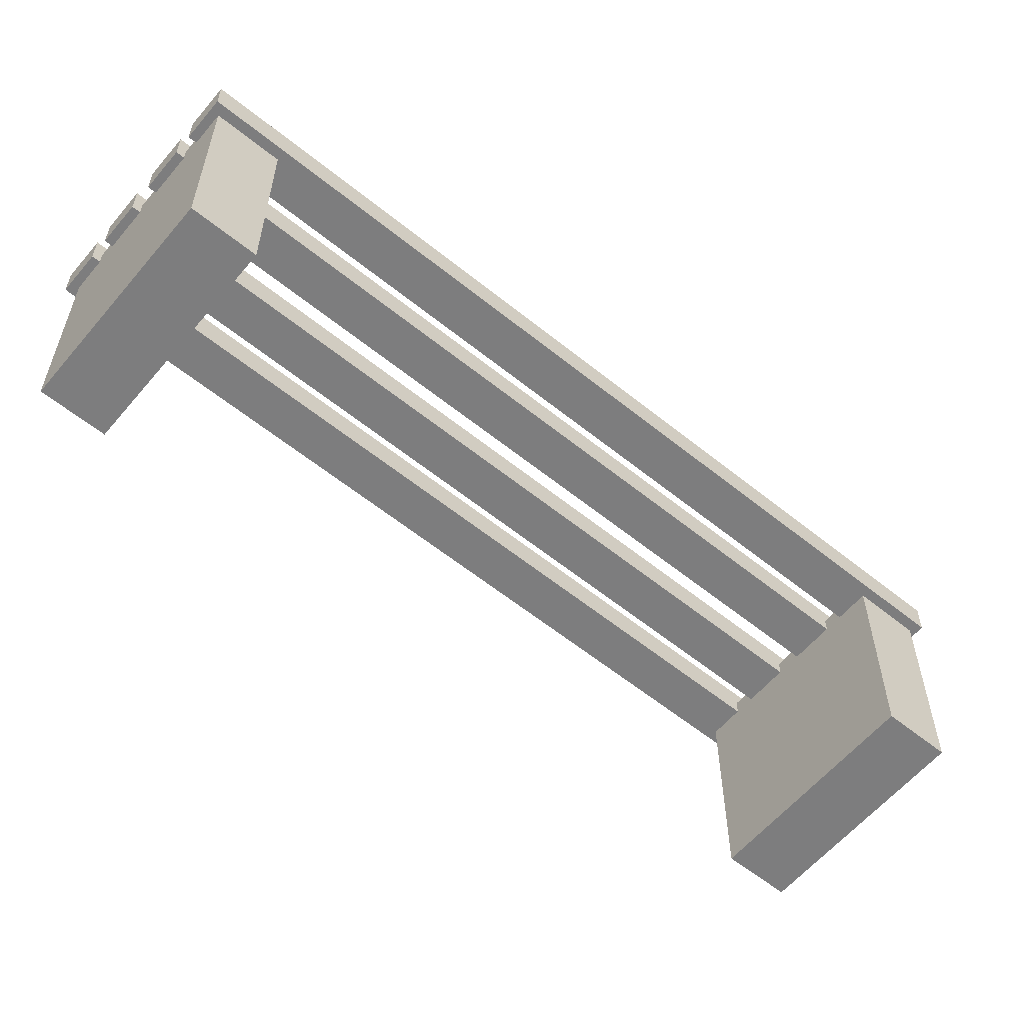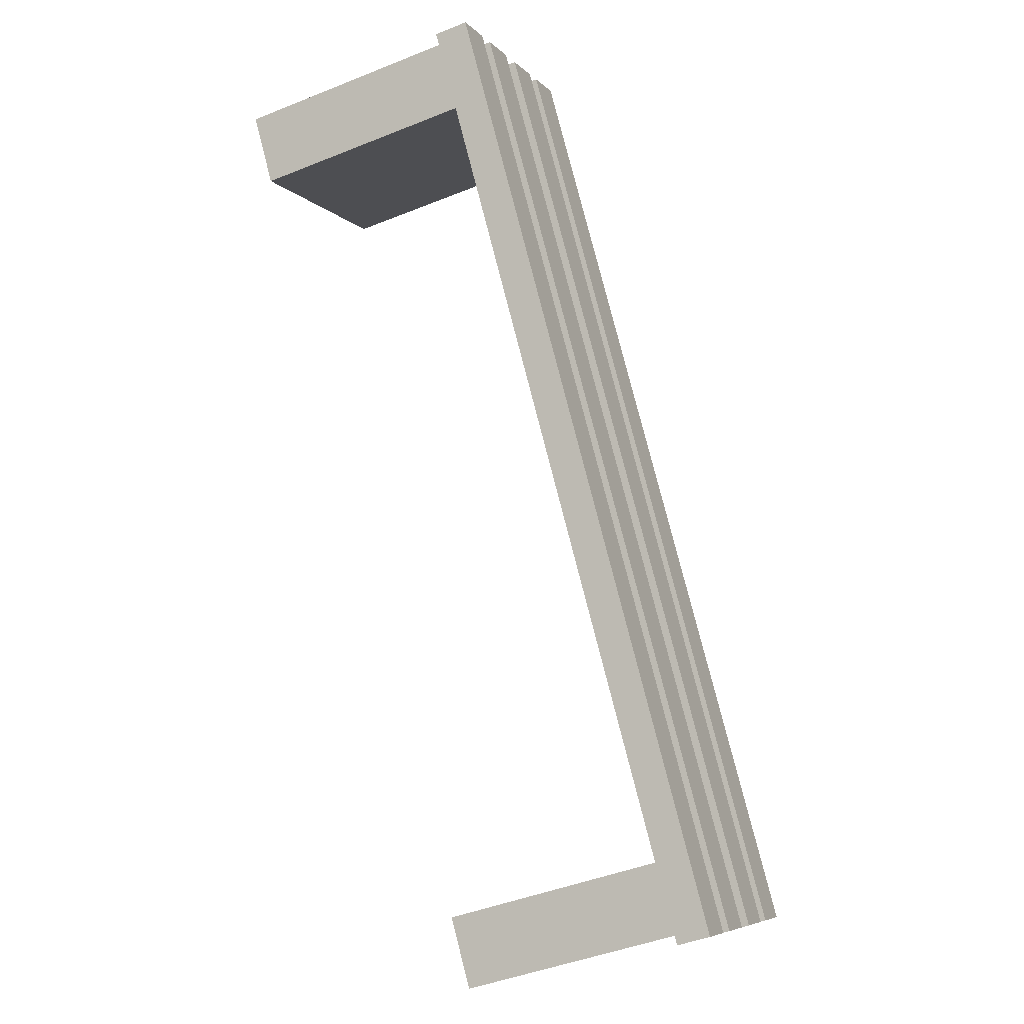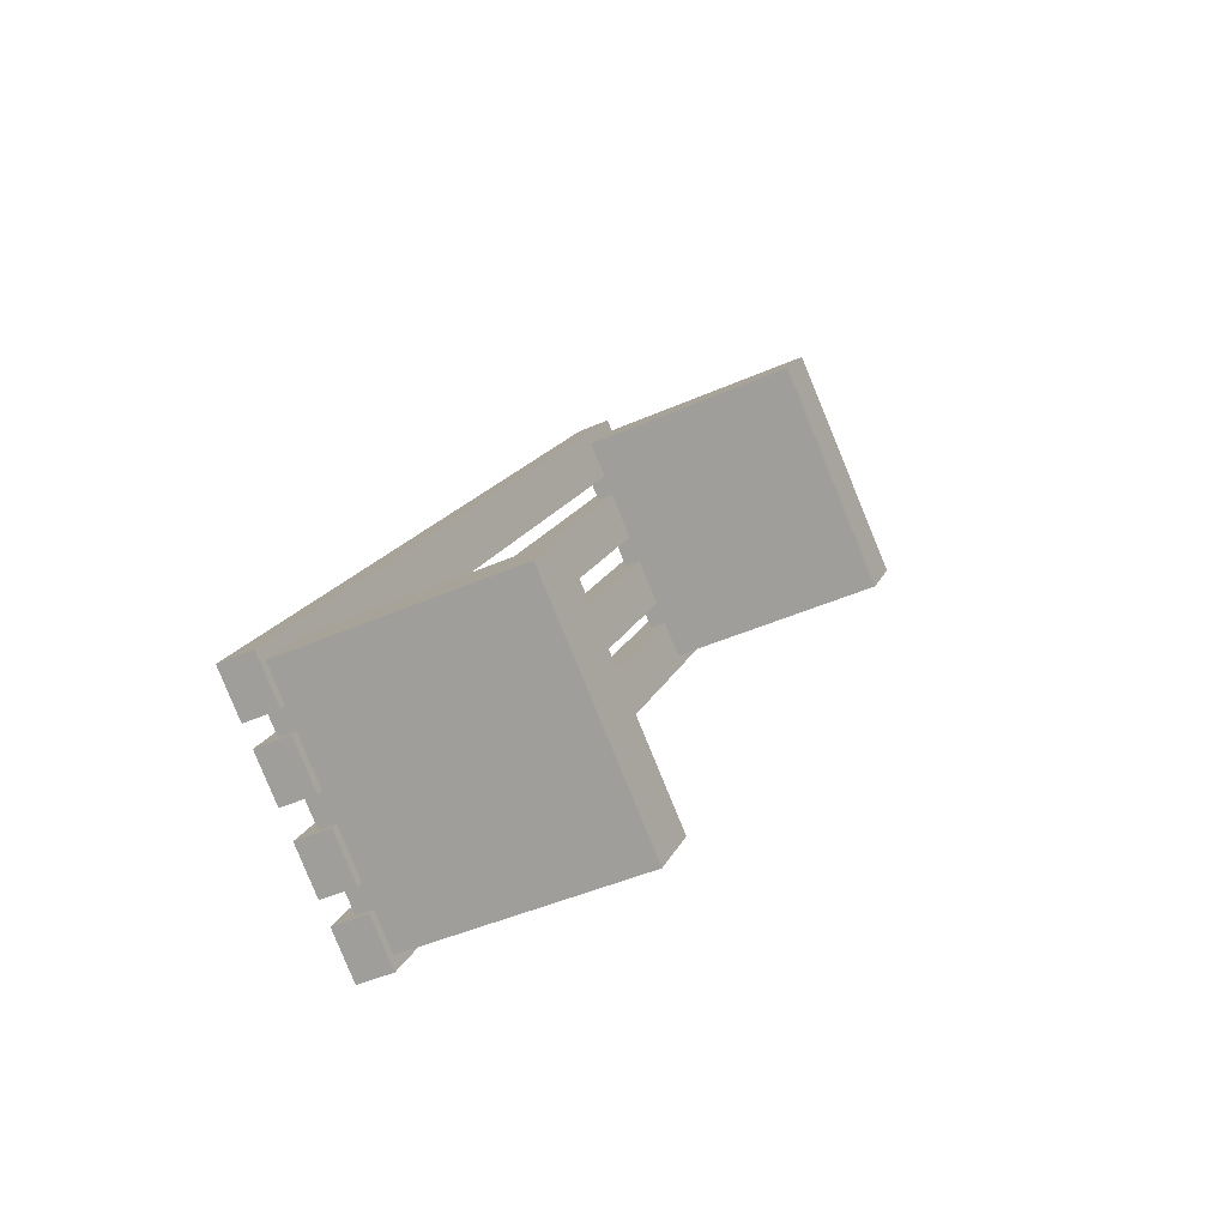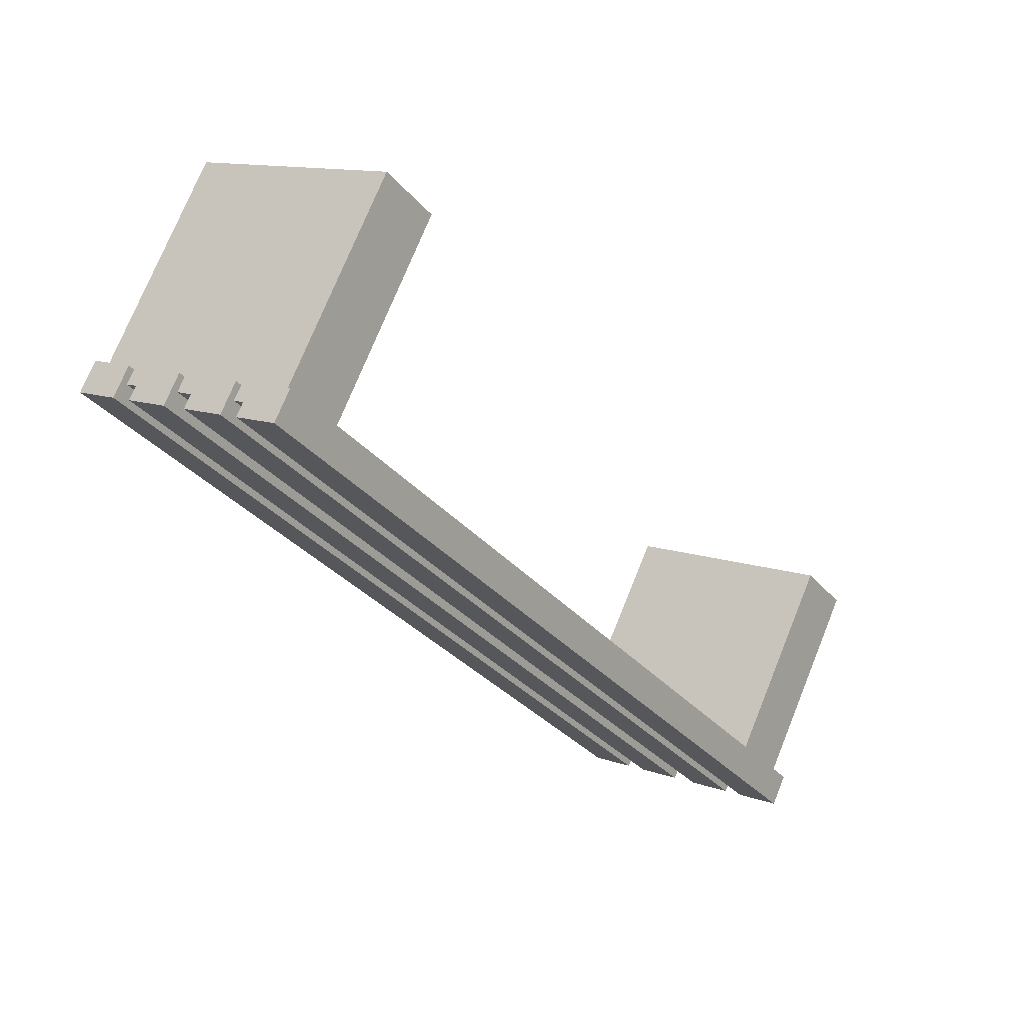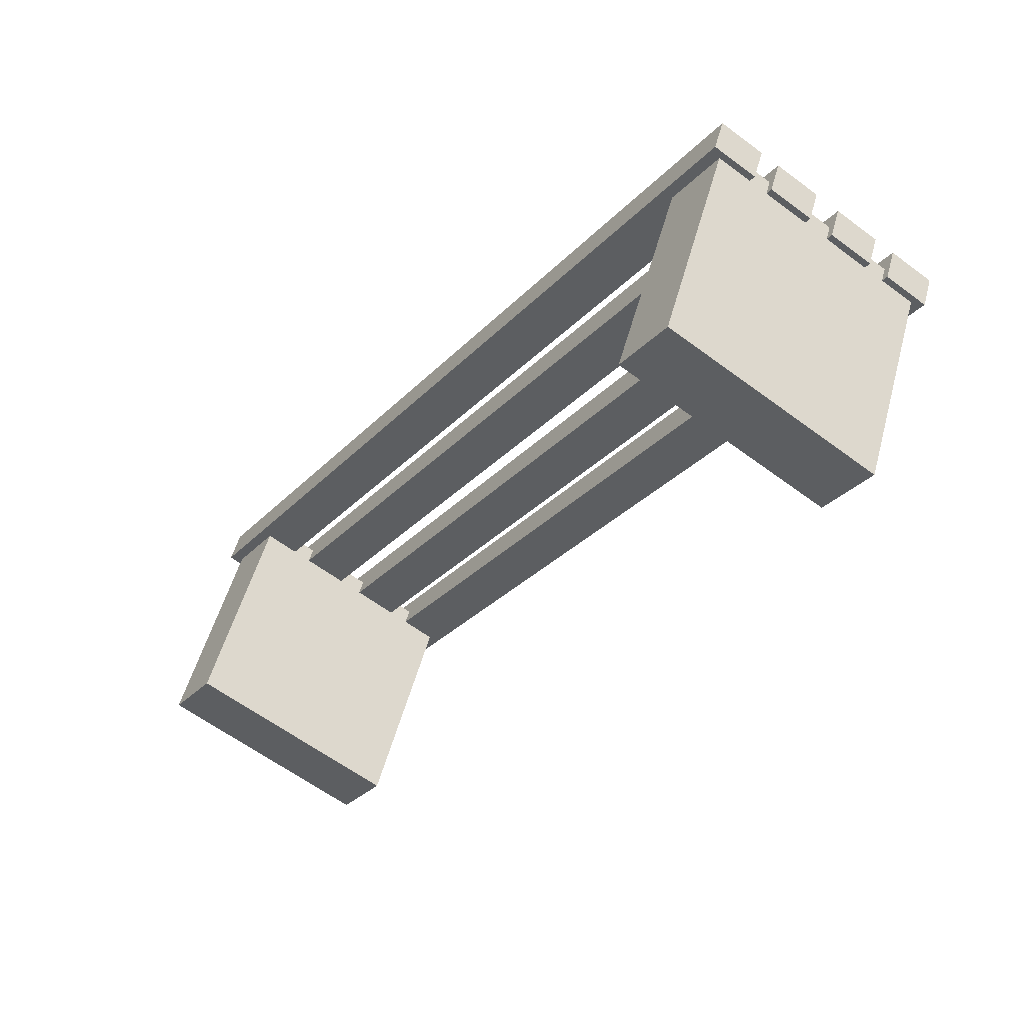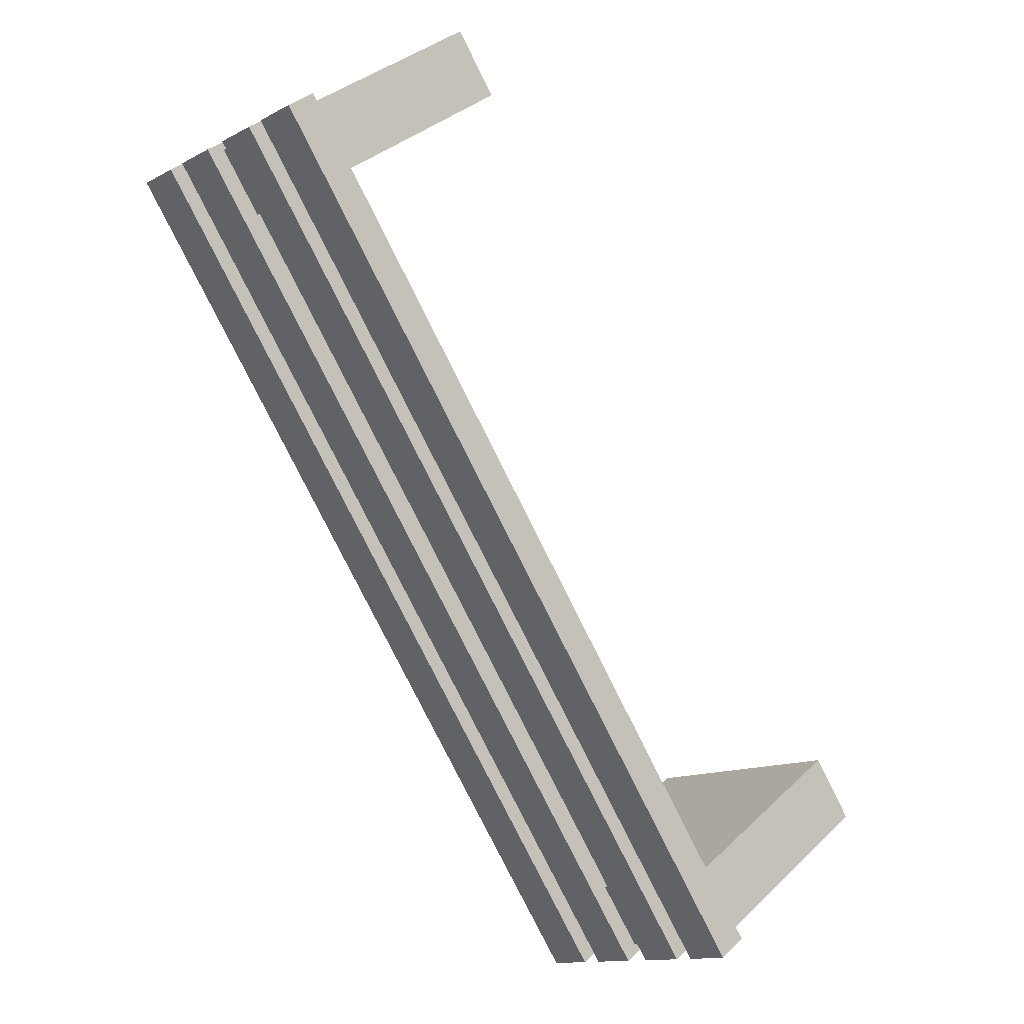
<metadata>
{"format":"obj","ext":"obj","renderer":"f3d","projection":"perspective","resolution":1024,"background":"white","views":[{"elev":-59.1,"azim":-94.7,"up":"+Y"},{"elev":-43.7,"azim":115.5,"up":"+Z"},{"elev":-43.7,"azim":-62.4,"up":"+Z"},{"elev":73.8,"azim":-158.0,"up":"+Z"},{"elev":50.5,"azim":14.8,"up":"+Z"},{"elev":35.2,"azim":-141.0,"up":"+Z"}]}
</metadata>
<code>
v  1482 140.9 -2645
v  1485 140.9 -2641
v  1469 140.9 -2629
v  1466 140.9 -2634
v  1482 160.6 -2645
v  1466 160.6 -2634
v  1469 160.6 -2629
v  1485 160.6 -2641
g Box184
f 1 2 3
f 3 4 1
f 5 6 7
f 7 8 5
f 1 4 6
f 6 5 1
f 4 3 7
f 7 6 4
f 3 2 8
f 8 7 3
f 2 1 5
f 5 8 2
v  1441 140.9 -2704
v  1444 140.9 -2699
v  1428 140.9 -2688
v  1425 140.9 -2693
v  1441 160.6 -2704
v  1425 160.6 -2693
v  1428 160.6 -2688
v  1444 160.6 -2699
g Box185
f 9 10 11
f 11 12 9
f 13 14 15
f 15 16 13
f 9 12 14
f 14 13 9
f 12 11 15
f 15 14 12
f 11 10 16
f 16 15 11
f 10 9 13
f 13 16 10
v  1441 159.3 -2705
v  1486 159.3 -2641
v  1483 159.3 -2638
v  1438 159.3 -2703
v  1441 162.1 -2705
v  1438 162.1 -2703
v  1483 162.1 -2638
v  1486 162.1 -2641
v  1436 159.3 -2702
v  1481 159.3 -2637
v  1478 159.3 -2635
v  1433 159.3 -2700
v  1436 162.1 -2702
v  1433 162.1 -2700
v  1478 162.1 -2635
v  1481 162.1 -2637
v  1431 159.3 -2698
v  1476 159.3 -2634
v  1473 159.3 -2631
v  1428 159.3 -2696
v  1431 162.1 -2698
v  1428 162.1 -2696
v  1473 162.1 -2631
v  1476 162.1 -2634
v  1427 159.3 -2695
v  1472 159.3 -2631
v  1469 159.3 -2628
v  1423 159.3 -2693
v  1427 162.1 -2695
v  1423 162.1 -2693
v  1469 162.1 -2628
v  1472 162.1 -2631
g Box186
f 17 18 19
f 19 20 17
f 21 22 23
f 23 24 21
f 17 20 22
f 22 21 17
f 20 19 23
f 23 22 20
f 19 18 24
f 24 23 19
f 18 17 21
f 21 24 18
f 25 26 27
f 27 28 25
f 29 30 31
f 31 32 29
f 25 28 30
f 30 29 25
f 28 27 31
f 31 30 28
f 27 26 32
f 32 31 27
f 26 25 29
f 29 32 26
f 33 34 35
f 35 36 33
f 37 38 39
f 39 40 37
f 33 36 38
f 38 37 33
f 36 35 39
f 39 38 36
f 35 34 40
f 40 39 35
f 34 33 37
f 37 40 34
f 41 42 43
f 43 44 41
f 45 46 47
f 47 48 45
f 41 44 46
f 46 45 41
f 44 43 47
f 47 46 44
f 43 42 48
f 48 47 43
f 42 41 45
f 45 48 42

</code>
